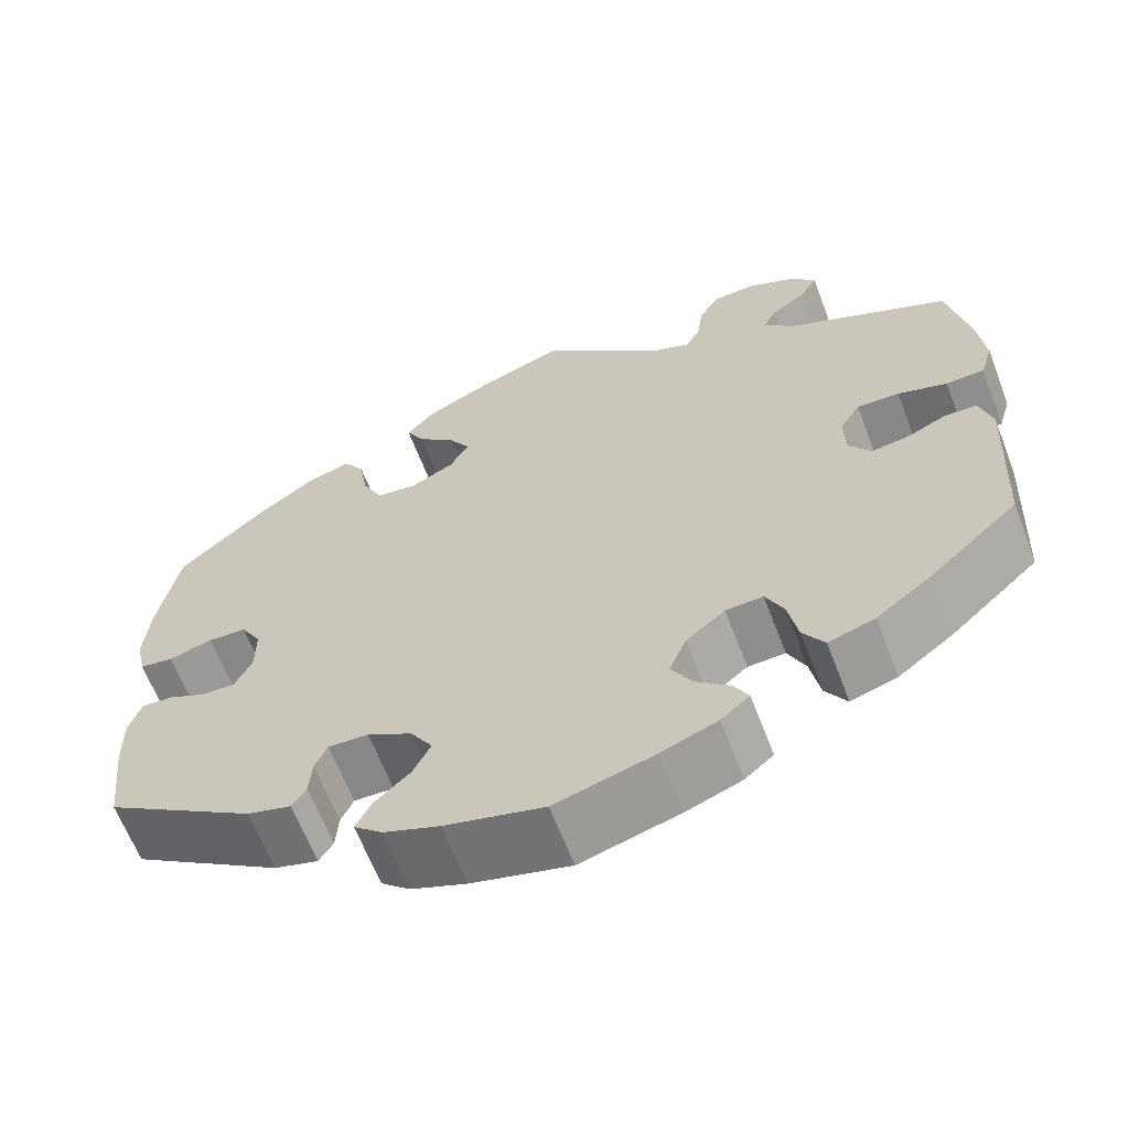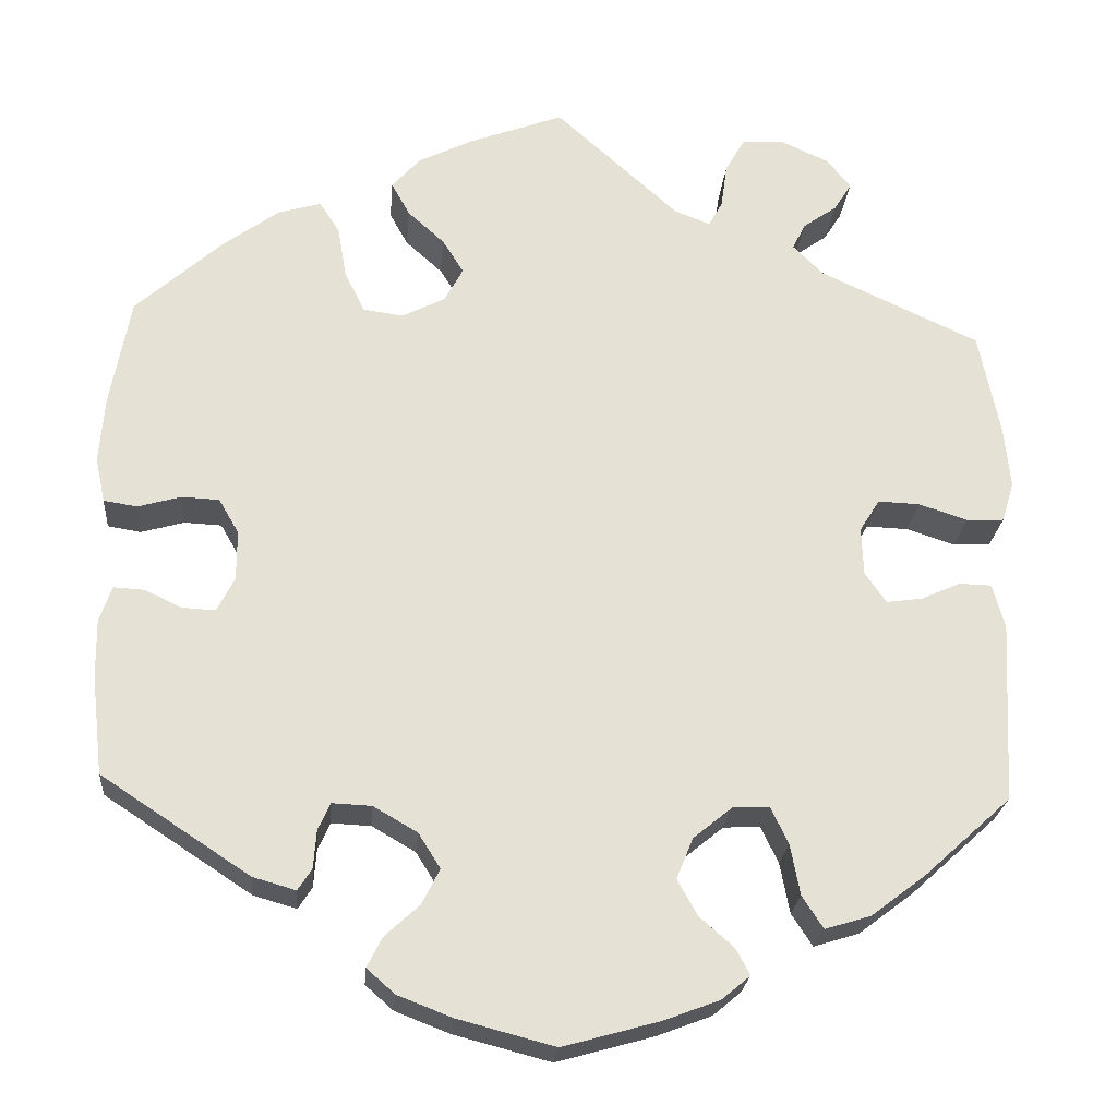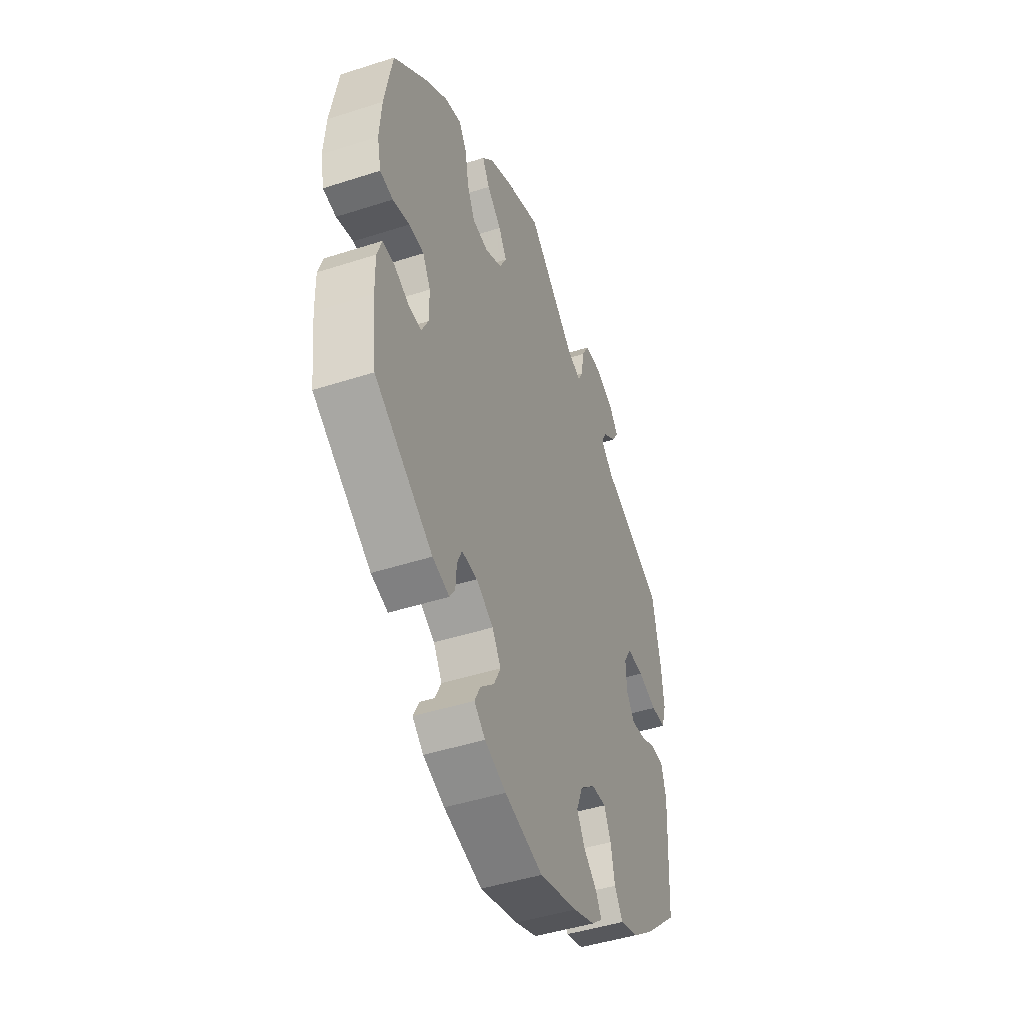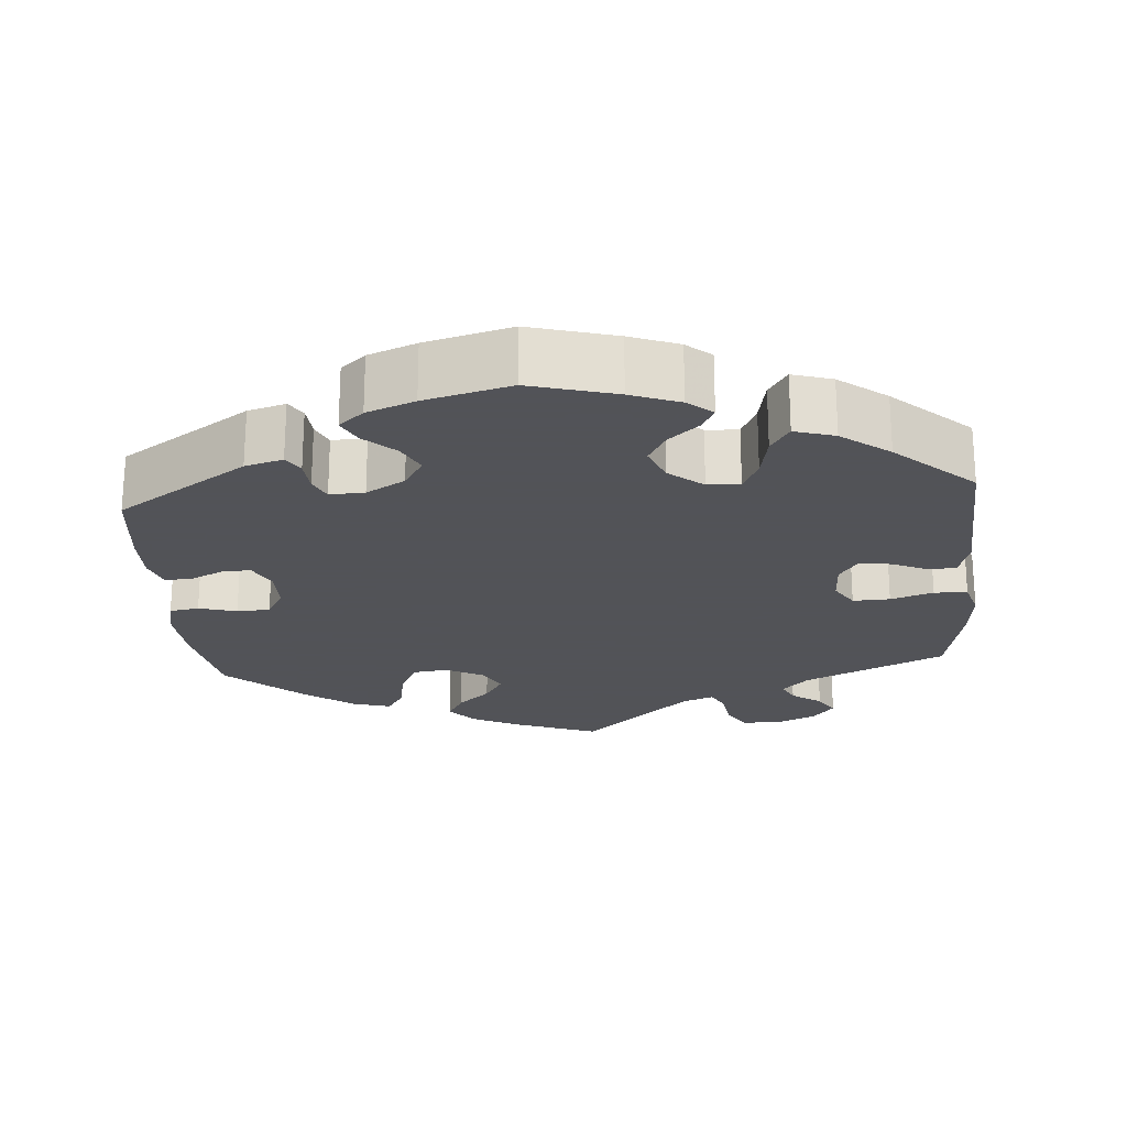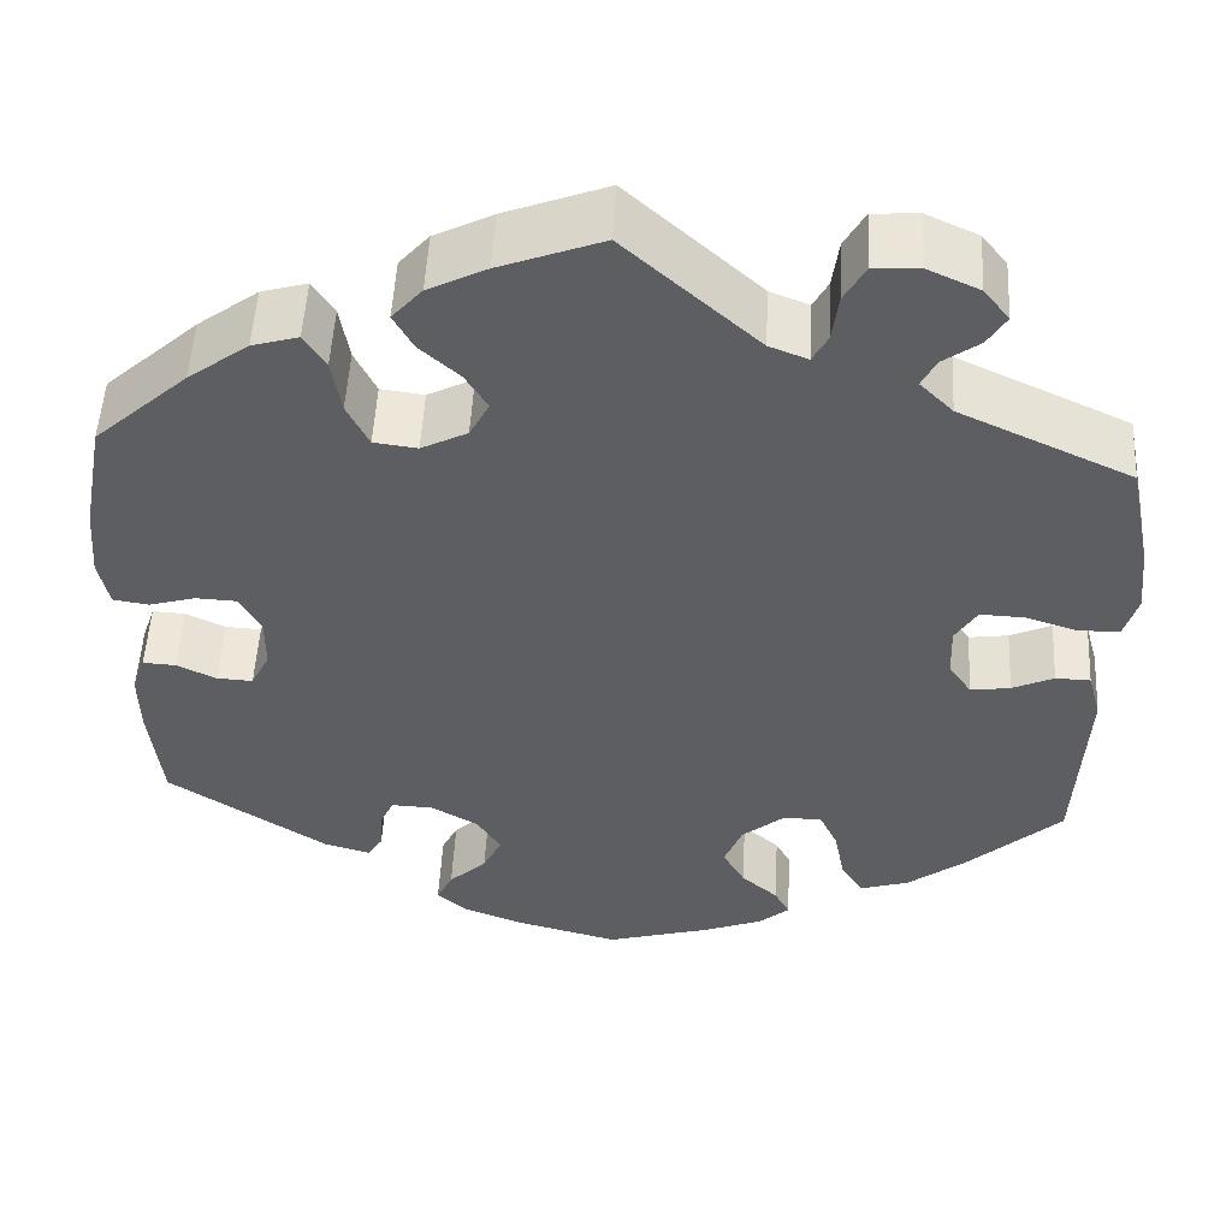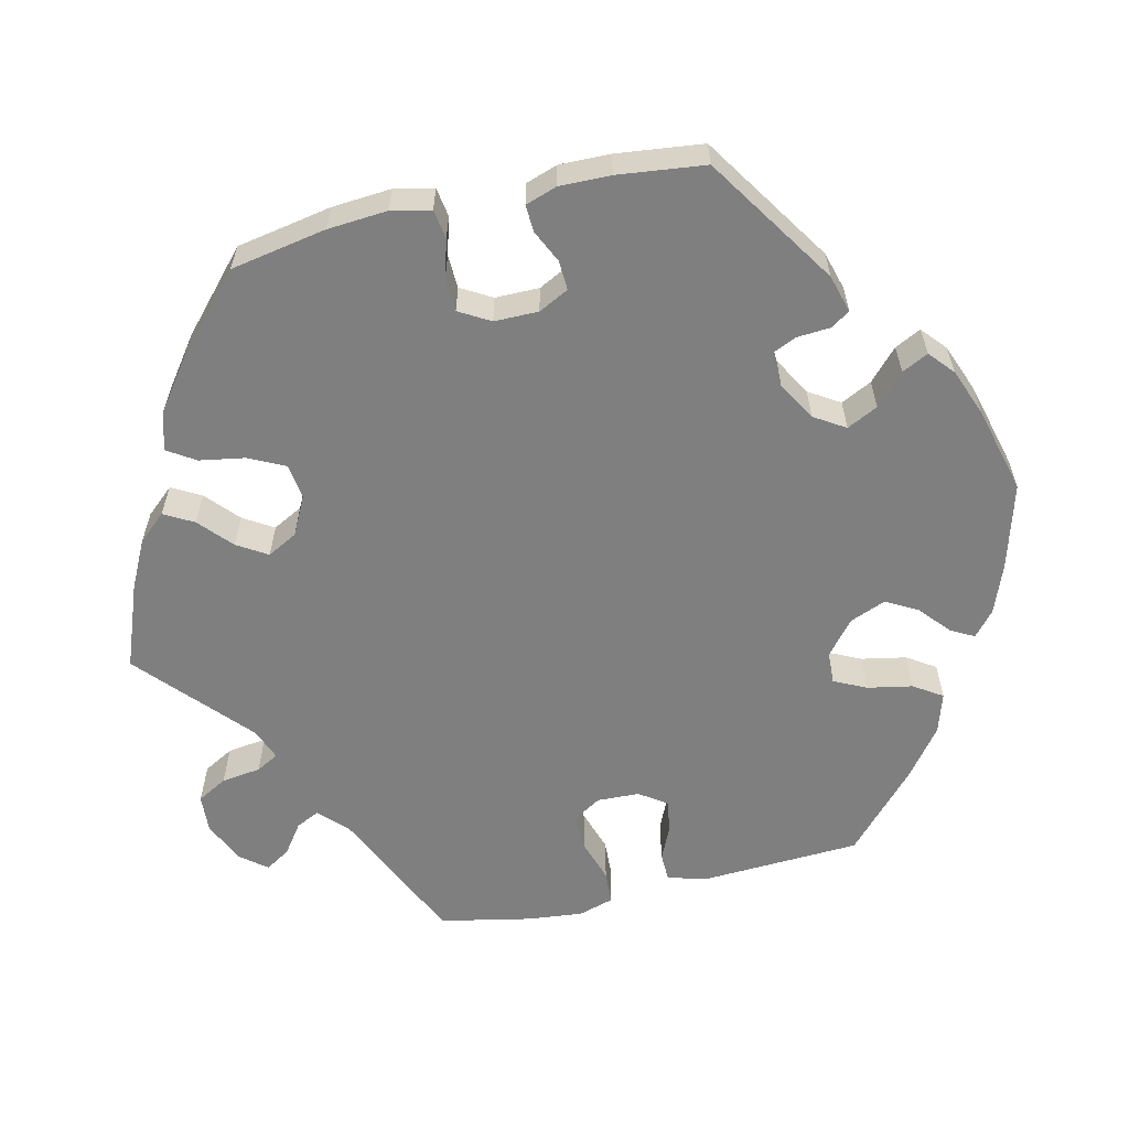
<metadata>
{"format":"obj","ext":"obj","renderer":"f3d","projection":"perspective","resolution":1024,"background":"white","views":[{"elev":-63.7,"azim":-159.1,"up":"+Z"},{"elev":-23.9,"azim":175.2,"up":"+Z"},{"elev":-45.8,"azim":110.4,"up":"+Z"},{"elev":-22.5,"azim":-175.5,"up":"+Y"},{"elev":51.6,"azim":-177.0,"up":"+Z"},{"elev":-59.8,"azim":103.0,"up":"+Y"}]}
</metadata>
<code>
v -0.11 0.07 -0.547
v -0.173 0.07 -0.523
v -0.205 0.07 -0.496
v -0.189 0.07 -0.466
v -0.15 0.07 -0.432
v -0.127 0.07 -0.391
v -0.146 0.07 -0.344
v -0.19 0.07 -0.308
v -0.232 0.07 -0.306
v -0.252 0.07 -0.348
v -0.263 0.07 -0.406
v -0.287 0.07 -0.443
v -0.339 0.07 -0.427
v -0.401 0.07 -0.38
v -0.501 0.07 -0.289
v -0.512 0.07 -0.082
v -0.498 0.07 -0.031
v -0.461 0.07 -0.03
v -0.417 0.07 -0.05
v -0.375 0.07 -0.056
v -0.351 0.07 -0.021
v -0.349 0.07 0.034
v -0.372 0.07 0.071
v -0.42 0.07 0.069
v -0.475 0.07 0.051
v -0.518 0.07 0.053
v -0.532 0.07 0.099
v -0.525 0.07 0.17
v -0.501 0.07 0.289
v -0.319 0.07 0.373
v -0.284 0.07 0.408
v -0.299 0.07 0.438
v -0.338 0.07 0.466
v -0.358 0.07 0.498
v -0.331 0.07 0.532
v -0.276 0.07 0.557
v -0.227 0.07 0.554
v -0.205 0.07 0.515
v -0.198 0.07 0.464
v -0.182 0.07 0.435
v -0.141 0.07 0.451
v 0 0.07 0.578
v 0.109 0.07 0.537
v 0.171 0.07 0.506
v 0.203 0.07 0.47
v 0.182 0.07 0.432
v 0.14 0.07 0.394
v 0.116 0.07 0.355
v 0.137 0.07 0.316
v 0.186 0.07 0.291
v 0.232 0.07 0.297
v 0.255 0.07 0.344
v 0.265 0.07 0.403
v 0.288 0.07 0.439
v 0.337 0.07 0.425
v 0.401 0.07 0.378
v 0.5 0.07 0.289
v 0.523 0.07 0.165
v 0.529 0.07 0.088
v 0.518 0.07 0.037
v 0.48 0.07 0.031
v 0.431 0.07 0.045
v 0.388 0.07 0.043
v 0.365 0.07 0.003
v 0.365 0.07 -0.054
v 0.385 0.07 -0.093
v 0.423 0.07 -0.091
v 0.465 0.07 -0.071
v 0.5 0.07 -0.069
v 0.514 0.07 -0.11
v 0.513 0.07 -0.176
v 0.5 0.07 -0.289
v 0.331 0.07 -0.4
v 0.282 0.07 -0.414
v 0.266 0.07 -0.389
v 0.263 0.07 -0.346
v 0.249 0.07 -0.315
v 0.204 0.07 -0.317
v 0.154 0.07 -0.346
v 0.129 0.07 -0.386
v 0.149 0.07 -0.426
v 0.189 0.07 -0.463
v 0.206 0.07 -0.497
v 0.174 0.07 -0.525
v 0.112 0.07 -0.549
v 0.001 0.07 -0.578
v -0.11 0 -0.547
v -0.173 0 -0.523
v -0.205 0 -0.496
v -0.189 0 -0.466
v -0.15 0 -0.432
v -0.127 0 -0.391
v -0.146 0 -0.344
v -0.19 0 -0.308
v -0.232 0 -0.306
v -0.252 0 -0.348
v -0.263 0 -0.406
v -0.287 0 -0.443
v -0.339 0 -0.427
v -0.401 0 -0.38
v -0.501 0 -0.289
v -0.512 0 -0.082
v -0.498 0 -0.031
v -0.461 0 -0.03
v -0.417 0 -0.05
v -0.375 0 -0.056
v -0.351 0 -0.021
v -0.349 0 0.034
v -0.372 0 0.071
v -0.42 0 0.069
v -0.475 0 0.051
v -0.518 0 0.053
v -0.532 0 0.099
v -0.525 0 0.17
v -0.501 0 0.289
v -0.319 0 0.373
v -0.284 0 0.408
v -0.299 0 0.438
v -0.338 0 0.466
v -0.358 0 0.498
v -0.331 0 0.532
v -0.276 0 0.557
v -0.227 0 0.554
v -0.205 0 0.515
v -0.198 0 0.464
v -0.182 0 0.435
v -0.141 0 0.451
v 0 0 0.578
v 0.109 0 0.537
v 0.171 0 0.506
v 0.203 0 0.47
v 0.182 0 0.432
v 0.14 0 0.394
v 0.116 0 0.355
v 0.137 0 0.316
v 0.186 0 0.291
v 0.232 0 0.297
v 0.255 0 0.344
v 0.265 0 0.403
v 0.288 0 0.439
v 0.337 0 0.425
v 0.401 0 0.378
v 0.5 0 0.289
v 0.523 0 0.165
v 0.529 0 0.088
v 0.518 0 0.037
v 0.48 0 0.031
v 0.431 0 0.045
v 0.388 0 0.043
v 0.365 0 0.003
v 0.365 0 -0.054
v 0.385 0 -0.093
v 0.423 0 -0.091
v 0.465 0 -0.071
v 0.5 0 -0.069
v 0.514 0 -0.11
v 0.513 0 -0.176
v 0.5 0 -0.289
v 0.331 0 -0.4
v 0.282 0 -0.414
v 0.266 0 -0.389
v 0.263 0 -0.346
v 0.249 0 -0.315
v 0.204 0 -0.317
v 0.154 0 -0.346
v 0.129 0 -0.386
v 0.149 0 -0.426
v 0.189 0 -0.463
v 0.206 0 -0.497
v 0.174 0 -0.525
v 0.112 0 -0.549
v 0.001 0 -0.578
f 81 82 83 84
f 80 81 84 85
f 73 74 75 76
f 73 76 77
f 72 73 77
f 71 72 77 78
f 67 68 69 70
f 66 67 70 71
f 59 60 61 62
f 59 62 63
f 58 59 63
f 57 58 63
f 56 57 63 64
f 52 53 54 55
f 51 52 55 56
f 44 45 46 47
f 44 47 48
f 41 42 43 44
f 40 41 44 48
f 36 37 38 39
f 36 39 40
f 35 36 40
f 32 33 34 35
f 31 32 35 40
f 30 31 40 48
f 24 25 26 27
f 23 24 27 28
f 16 17 18 19
f 16 19 20
f 15 16 20
f 14 15 20 21
f 10 11 12 13
f 9 10 13 14
f 2 3 4 5
f 2 5 6
f 1 2 6
f 80 85 86 1
f 66 71 78
f 65 66 78 79
f 64 65 79
f 51 56 64 79
f 50 51 79 80
f 29 30 48 49
f 23 28 29 49
f 22 23 49 50
f 21 22 50 80
f 9 14 21
f 8 9 21
f 7 8 21 80
f 80 1 6
f 6 7 80
f 170 169 168 167
f 171 170 167 166
f 162 161 160 159
f 163 162 159
f 163 159 158
f 164 163 158 157
f 156 155 154 153
f 157 156 153 152
f 148 147 146 145
f 149 148 145
f 149 145 144
f 149 144 143
f 150 149 143 142
f 141 140 139 138
f 142 141 138 137
f 133 132 131 130
f 134 133 130
f 130 129 128 127
f 134 130 127 126
f 125 124 123 122
f 126 125 122
f 126 122 121
f 121 120 119 118
f 126 121 118 117
f 134 126 117 116
f 113 112 111 110
f 114 113 110 109
f 105 104 103 102
f 106 105 102
f 106 102 101
f 107 106 101 100
f 99 98 97 96
f 100 99 96 95
f 91 90 89 88
f 92 91 88
f 92 88 87
f 87 172 171 166
f 164 157 152
f 165 164 152 151
f 165 151 150
f 165 150 142 137
f 166 165 137 136
f 135 134 116 115
f 135 115 114 109
f 136 135 109 108
f 166 136 108 107
f 107 100 95
f 107 95 94
f 166 107 94 93
f 92 87 166
f 166 93 92
f 1 87 88 2
f 2 88 89 3
f 3 89 90 4
f 4 90 91 5
f 5 91 92 6
f 6 92 93 7
f 7 93 94 8
f 8 94 95 9
f 9 95 96 10
f 10 96 97 11
f 11 97 98 12
f 12 98 99 13
f 13 99 100 14
f 14 100 101 15
f 15 101 102 16
f 16 102 103 17
f 17 103 104 18
f 18 104 105 19
f 19 105 106 20
f 20 106 107 21
f 21 107 108 22
f 22 108 109 23
f 23 109 110 24
f 24 110 111 25
f 25 111 112 26
f 26 112 113 27
f 27 113 114 28
f 28 114 115 29
f 29 115 116 30
f 30 116 117 31
f 31 117 118 32
f 32 118 119 33
f 33 119 120 34
f 34 120 121 35
f 35 121 122 36
f 36 122 123 37
f 37 123 124 38
f 38 124 125 39
f 39 125 126 40
f 40 126 127 41
f 41 127 128 42
f 42 128 129 43
f 43 129 130 44
f 44 130 131 45
f 45 131 132 46
f 46 132 133 47
f 47 133 134 48
f 48 134 135 49
f 49 135 136 50
f 50 136 137 51
f 51 137 138 52
f 52 138 139 53
f 53 139 140 54
f 54 140 141 55
f 55 141 142 56
f 56 142 143 57
f 57 143 144 58
f 58 144 145 59
f 59 145 146 60
f 60 146 147 61
f 61 147 148 62
f 62 148 149 63
f 63 149 150 64
f 64 150 151 65
f 65 151 152 66
f 66 152 153 67
f 67 153 154 68
f 68 154 155 69
f 69 155 156 70
f 70 156 157 71
f 71 157 158 72
f 72 158 159 73
f 73 159 160 74
f 74 160 161 75
f 75 161 162 76
f 76 162 163 77
f 77 163 164 78
f 78 164 165 79
f 79 165 166 80
f 80 166 167 81
f 81 167 168 82
f 82 168 169 83
f 83 169 170 84
f 84 170 171 85
f 85 171 172 86
f 86 172 87 1

</code>
